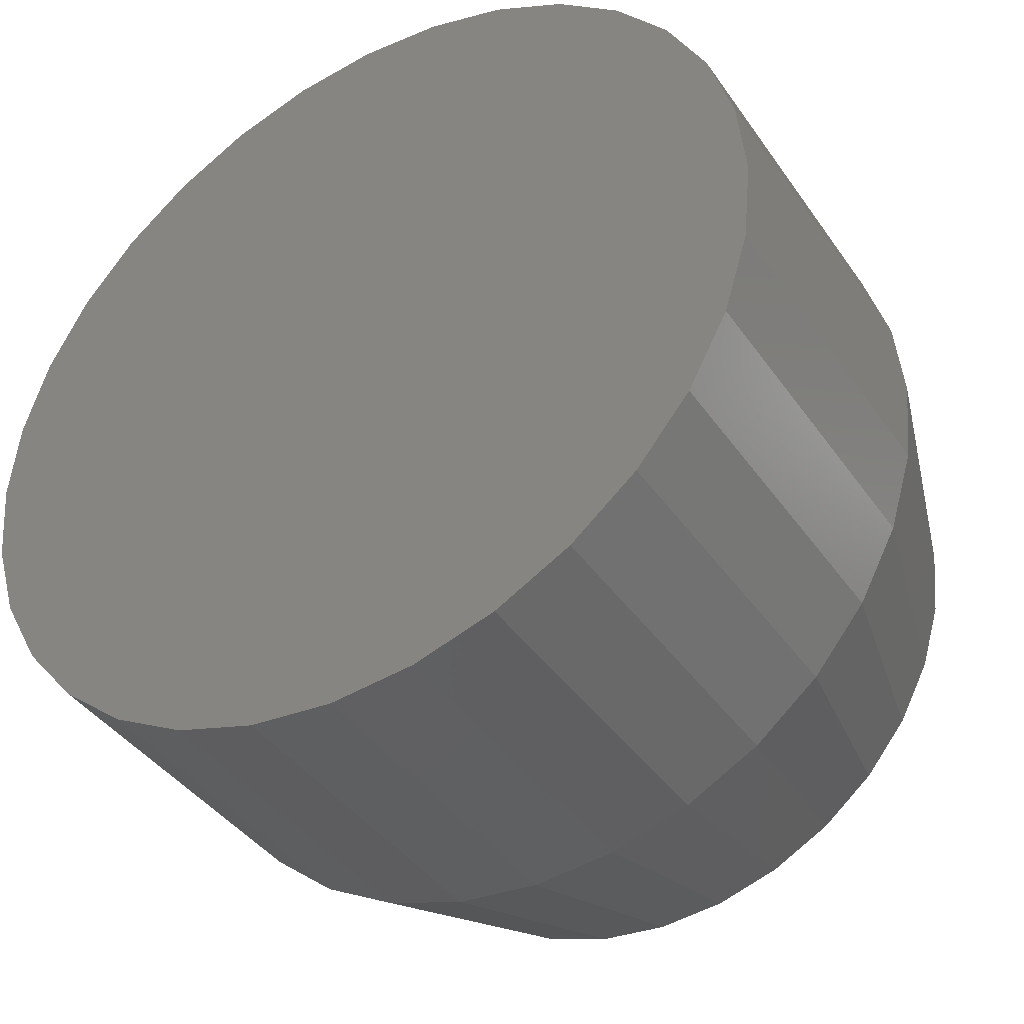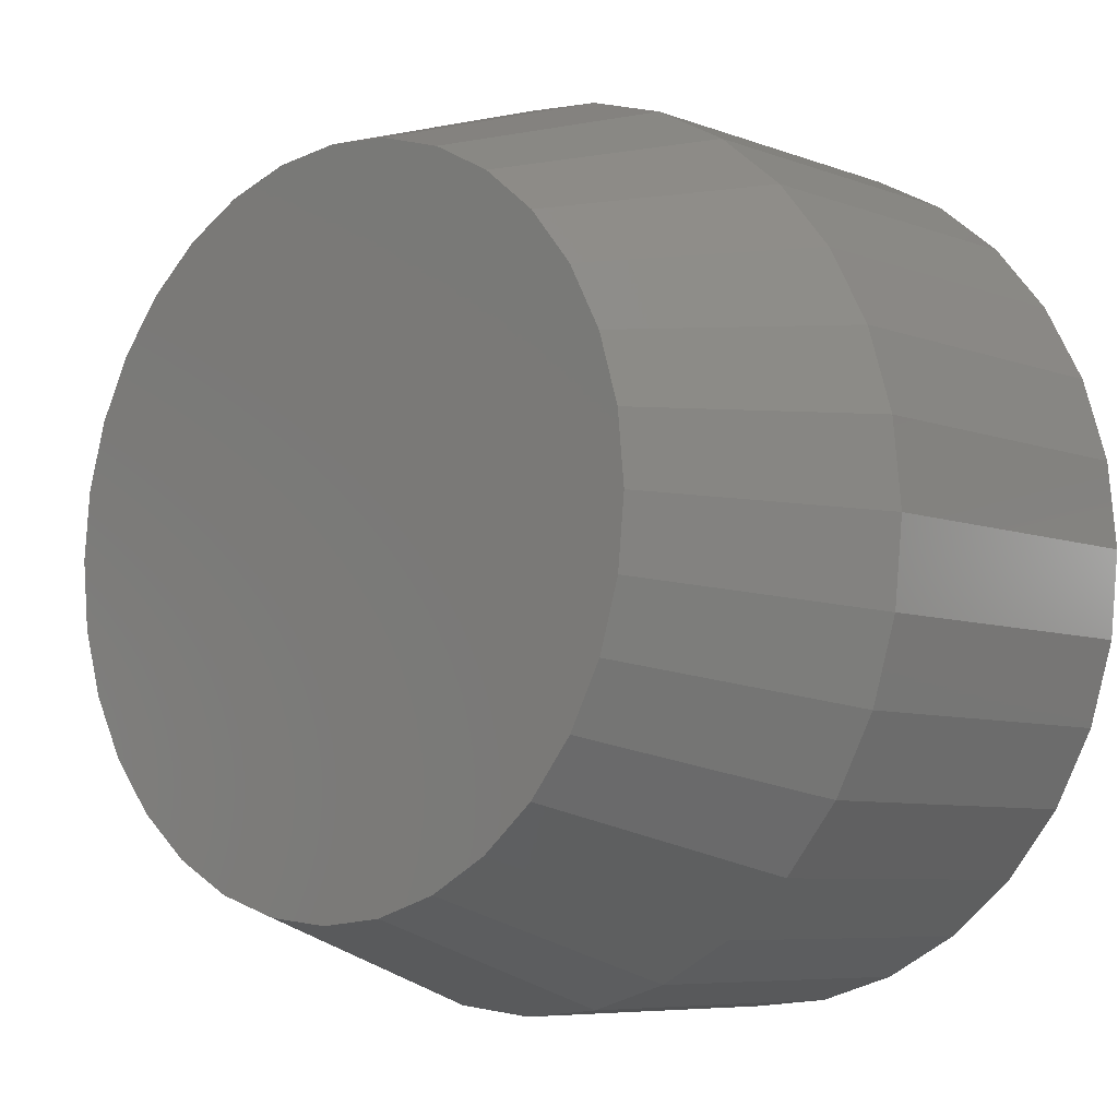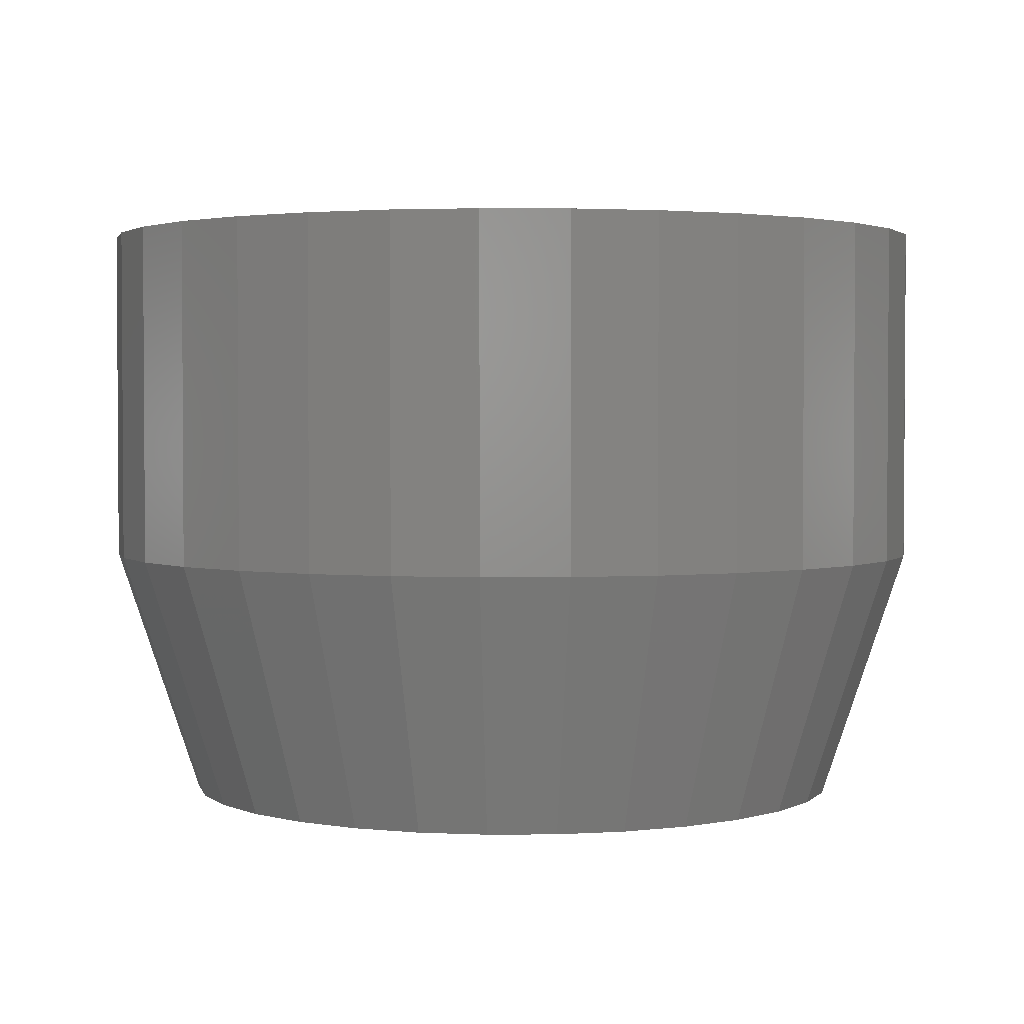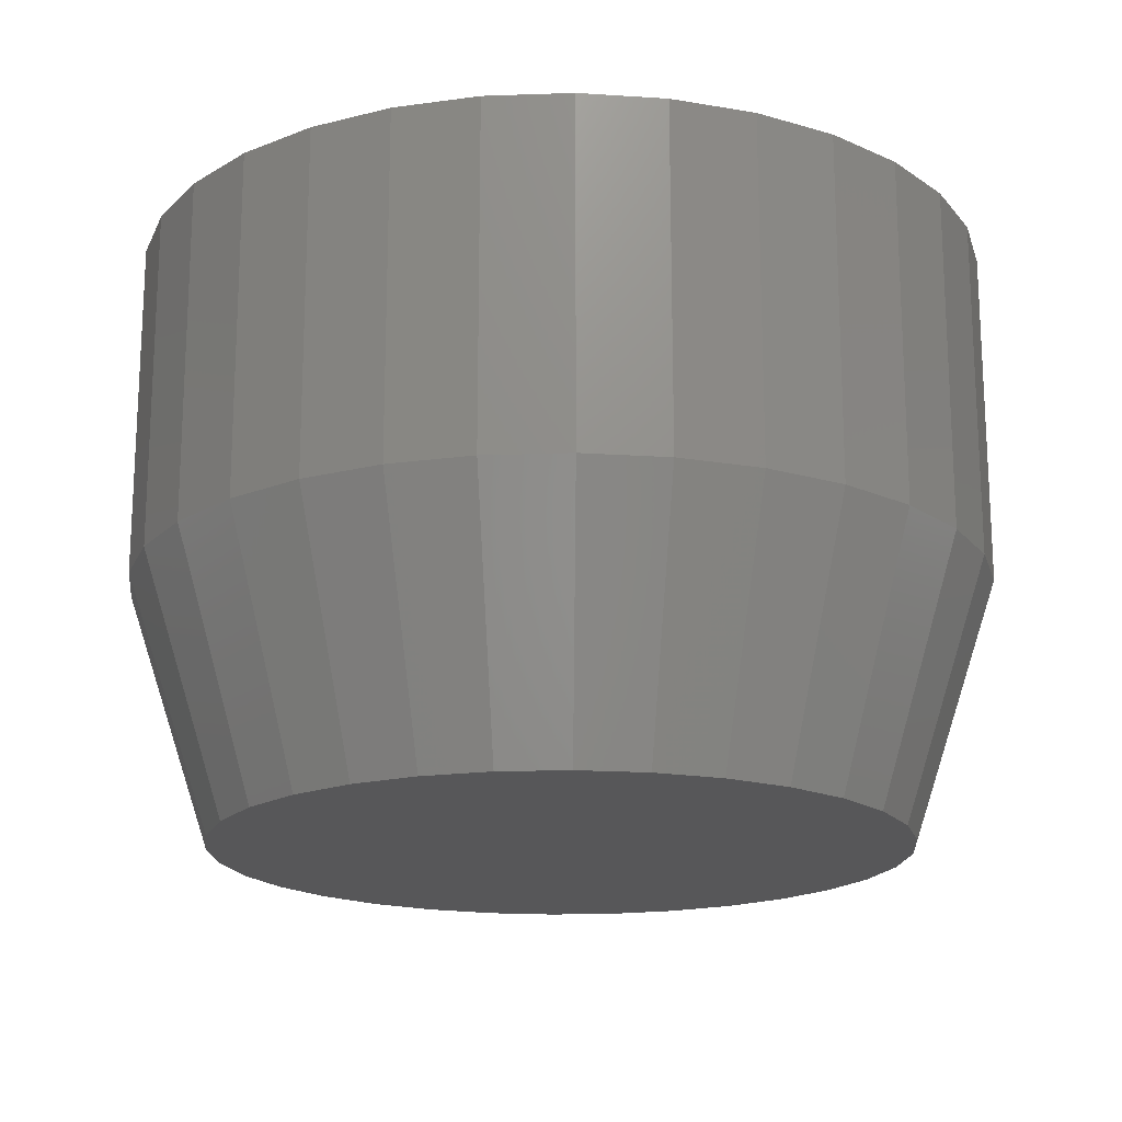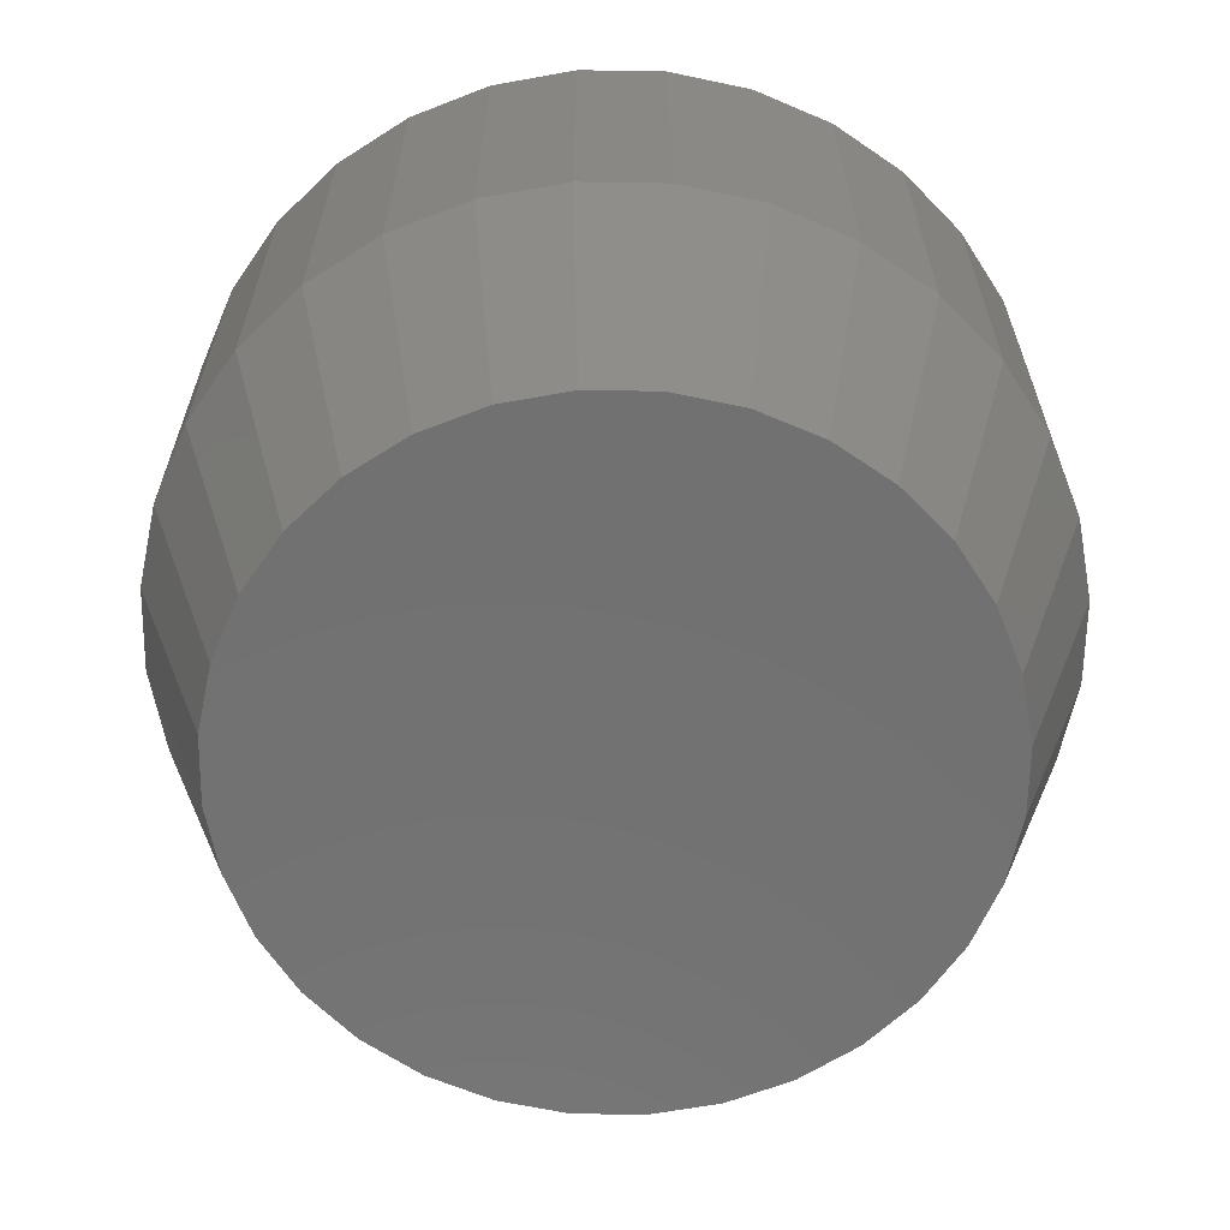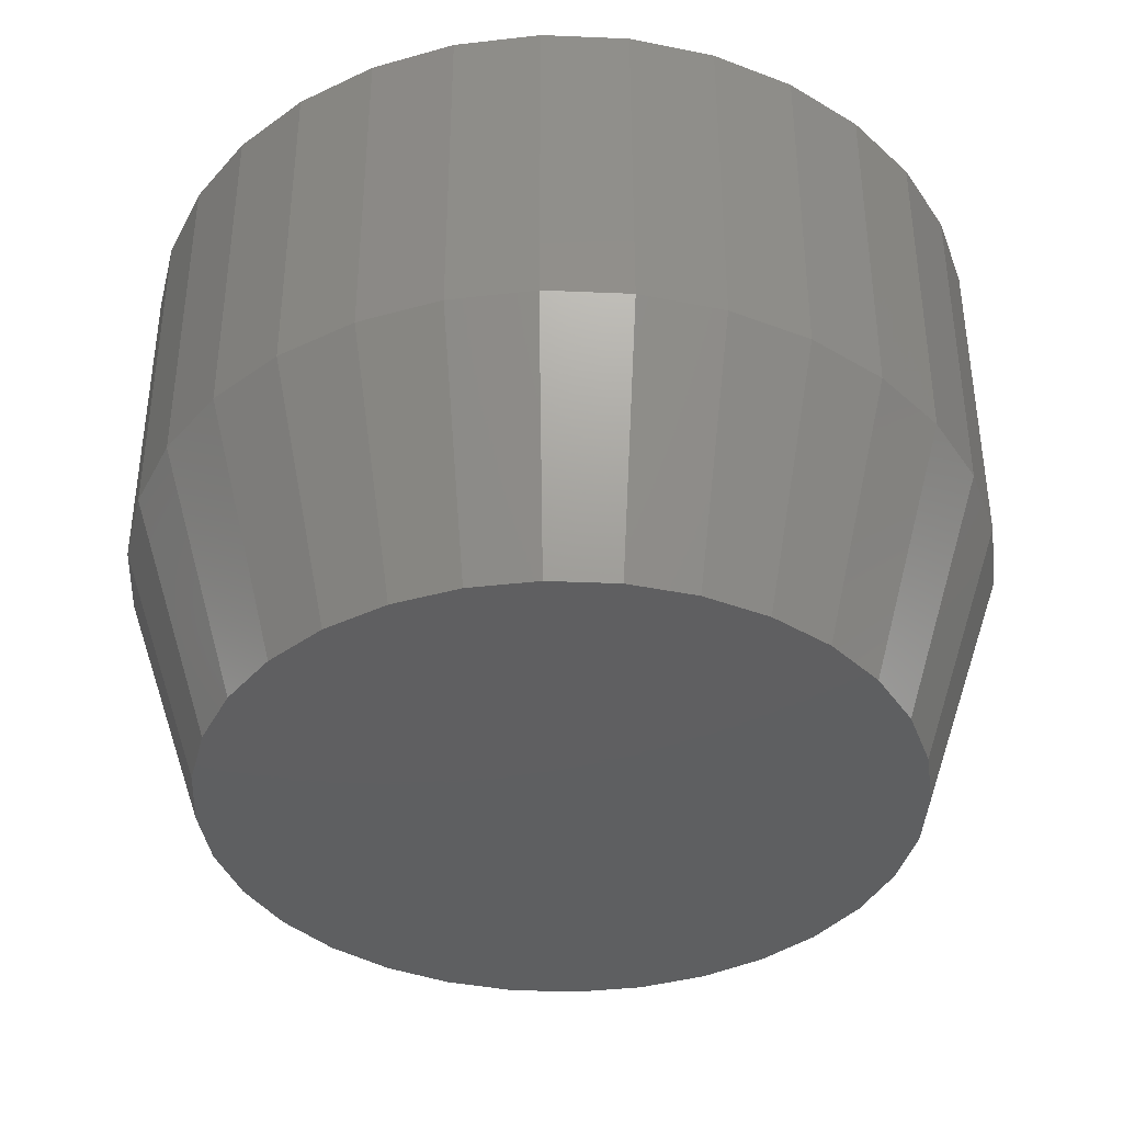
<metadata>
{"format":"stl","ext":"stl","renderer":"f3d","projection":"perspective","resolution":1024,"background":"white","views":[{"elev":-40.3,"azim":-148.6,"up":"+Z"},{"elev":-7.0,"azim":42.7,"up":"+Z"},{"elev":2.4,"azim":161.5,"up":"+Y"},{"elev":-17.9,"azim":155.8,"up":"+Y"},{"elev":-63.4,"azim":-119.0,"up":"+Y"},{"elev":-38.8,"azim":92.6,"up":"+Y"}]}
</metadata>
<code>
# stl→obj: 96 verts, 188 faces
v 0.6789 -0.05469 0.0324
v 0.6728 -0.05469 0.03179
v 0.6668 -0.05469 0.02999
v 0.6851 -0.05469 0.03179
v 0.6911 -0.05469 0.02999
v 0.6614 -0.05469 0.02707
v 0.6965 -0.05469 0.02707
v 0.6566 -0.05469 0.02313
v 0.7013 -0.05469 0.02313
v 0.6526 -0.05469 0.01833
v 0.7053 -0.05469 0.01833
v 0.6497 -0.05469 0.01286
v 0.7082 -0.05469 0.01286
v 0.6479 -0.05469 0.006917
v 0.71 -0.05469 0.006917
v 0.71 -0.05469 -0.005437
v 0.6497 -0.05469 -0.01138
v 0.7082 -0.05469 -0.01138
v 0.6526 -0.05469 -0.01685
v 0.7053 -0.05469 -0.01685
v 0.6566 -0.05469 -0.02165
v 0.7013 -0.05469 -0.02165
v 0.6614 -0.05469 -0.02559
v 0.6965 -0.05469 -0.02559
v 0.6668 -0.05469 -0.02851
v 0.6911 -0.05469 -0.02851
v 0.6728 -0.05469 -0.03031
v 0.6789 -0.05469 -0.03092
v 0.6851 -0.05469 -0.03031
v 0.7106 -0.05469 0.0007401
v 0.6473 -0.05469 0.0007401
v 0.6479 -0.05469 -0.005437
v 0.7184 3.469e-18 0.0007401
v 0.7184 -0.03125 0.0007401
v 0.7177 3.042e-18 -0.006961
v 0.7177 -0.03125 -0.006961
v 0.7154 2.631e-18 -0.01437
v 0.7154 -0.03125 -0.01437
v 0.7118 2.252e-18 -0.02119
v 0.7118 -0.03125 -0.02119
v 0.7069 1.92e-18 -0.02717
v 0.7069 -0.03125 -0.02717
v 0.7009 1.648e-18 -0.03208
v 0.7009 -0.03125 -0.03208
v 0.6941 1.445e-18 -0.03573
v 0.6941 -0.03125 -0.03573
v 0.6866 1.32e-18 -0.03798
v 0.6866 -0.03125 -0.03798
v 0.6789 1.278e-18 -0.03873
v 0.6789 -0.03125 -0.03873
v 0.6712 1.32e-18 -0.03798
v 0.6712 -0.03125 -0.03798
v 0.6638 1.445e-18 -0.03573
v 0.6638 -0.03125 -0.03573
v 0.657 1.648e-18 -0.03208
v 0.657 -0.03125 -0.03208
v 0.651 1.92e-18 -0.02717
v 0.651 -0.03125 -0.02717
v 0.6461 2.252e-18 -0.02119
v 0.6461 -0.03125 -0.02119
v 0.6425 2.631e-18 -0.01437
v 0.6425 -0.03125 -0.01437
v 0.6402 3.042e-18 -0.006961
v 0.6402 -0.03125 -0.006961
v 0.6395 3.469e-18 0.0007401
v 0.6395 -0.03125 0.0007401
v 0.6402 3.897e-18 0.008441
v 0.6402 -0.03125 0.008441
v 0.6425 4.308e-18 0.01585
v 0.6425 -0.03125 0.01585
v 0.6461 4.687e-18 0.02267
v 0.6461 -0.03125 0.02267
v 0.651 5.019e-18 0.02865
v 0.651 -0.03125 0.02865
v 0.657 5.291e-18 0.03356
v 0.657 -0.03125 0.03356
v 0.6638 5.494e-18 0.03721
v 0.6638 -0.03125 0.03721
v 0.6712 5.619e-18 0.03946
v 0.6712 -0.03125 0.03946
v 0.6789 5.661e-18 0.04021
v 0.6789 -0.03125 0.04021
v 0.6866 5.619e-18 0.03946
v 0.6866 -0.03125 0.03946
v 0.6941 5.494e-18 0.03721
v 0.6941 -0.03125 0.03721
v 0.7009 5.291e-18 0.03356
v 0.7009 -0.03125 0.03356
v 0.7069 5.019e-18 0.02865
v 0.7069 -0.03125 0.02865
v 0.7118 4.687e-18 0.02267
v 0.7118 -0.03125 0.02267
v 0.7154 4.308e-18 0.01585
v 0.7154 -0.03125 0.01585
v 0.7177 3.897e-18 0.008441
v 0.7177 -0.03125 0.008441
f 1 2 3
f 4 1 3
f 4 3 5
f 5 3 6
f 5 6 7
f 7 6 8
f 7 8 9
f 9 8 10
f 9 10 11
f 11 10 12
f 11 12 13
f 13 12 14
f 13 14 15
f 16 17 18
f 18 17 19
f 18 19 20
f 20 19 21
f 20 21 22
f 22 21 23
f 22 23 24
f 24 23 25
f 24 25 26
f 26 25 27
f 26 27 28
f 26 28 29
f 15 14 30
f 30 14 31
f 30 31 16
f 16 31 32
f 16 32 17
f 33 34 35
f 35 34 36
f 35 36 37
f 37 36 38
f 37 38 39
f 39 38 40
f 39 40 41
f 41 40 42
f 41 42 43
f 43 42 44
f 43 44 45
f 45 44 46
f 45 46 47
f 47 46 48
f 47 48 49
f 49 48 50
f 49 50 51
f 51 50 52
f 51 52 53
f 53 52 54
f 53 54 55
f 55 54 56
f 55 56 57
f 57 56 58
f 57 58 59
f 59 58 60
f 59 60 61
f 61 60 62
f 61 62 63
f 63 62 64
f 63 64 65
f 65 64 66
f 65 66 67
f 67 66 68
f 67 68 69
f 69 68 70
f 69 70 71
f 71 70 72
f 71 72 73
f 73 72 74
f 73 74 75
f 75 74 76
f 75 76 77
f 77 76 78
f 77 78 79
f 79 78 80
f 79 80 81
f 81 80 82
f 81 82 83
f 83 82 84
f 83 84 85
f 85 84 86
f 85 86 87
f 87 86 88
f 87 88 89
f 89 88 90
f 89 90 91
f 91 90 92
f 91 92 93
f 93 92 94
f 93 94 95
f 95 94 96
f 95 96 33
f 33 96 34
f 30 16 34
f 16 36 34
f 66 64 31
f 64 32 31
f 64 62 17
f 32 64 17
f 62 60 19
f 17 62 19
f 60 58 21
f 19 60 21
f 58 56 23
f 21 58 23
f 56 54 25
f 23 56 25
f 54 52 27
f 25 54 27
f 52 50 28
f 27 52 28
f 50 48 29
f 28 50 29
f 48 46 26
f 29 48 26
f 46 44 24
f 26 46 24
f 44 42 22
f 24 44 22
f 42 40 20
f 22 42 20
f 40 38 18
f 20 40 18
f 16 38 36
f 18 38 16
f 31 14 66
f 14 68 66
f 34 96 30
f 96 15 30
f 96 94 13
f 15 96 13
f 94 92 11
f 13 94 11
f 92 90 9
f 11 92 9
f 90 88 7
f 9 90 7
f 88 86 5
f 7 88 5
f 86 84 4
f 5 86 4
f 84 82 1
f 4 84 1
f 82 80 2
f 1 82 2
f 80 78 3
f 2 80 3
f 78 76 6
f 3 78 6
f 76 74 8
f 6 76 8
f 74 72 10
f 8 74 10
f 72 70 12
f 10 72 12
f 14 70 68
f 12 70 14
f 77 79 81
f 77 81 83
f 85 77 83
f 75 77 85
f 87 75 85
f 73 75 87
f 89 73 87
f 71 73 89
f 91 71 89
f 69 71 91
f 93 69 91
f 67 69 93
f 95 67 93
f 37 61 35
f 59 61 37
f 39 59 37
f 57 59 39
f 41 57 39
f 55 57 41
f 43 55 41
f 53 55 43
f 45 53 43
f 51 53 45
f 49 51 45
f 47 49 45
f 61 63 35
f 35 63 65
f 35 65 33
f 33 65 67
f 33 67 95

</code>
